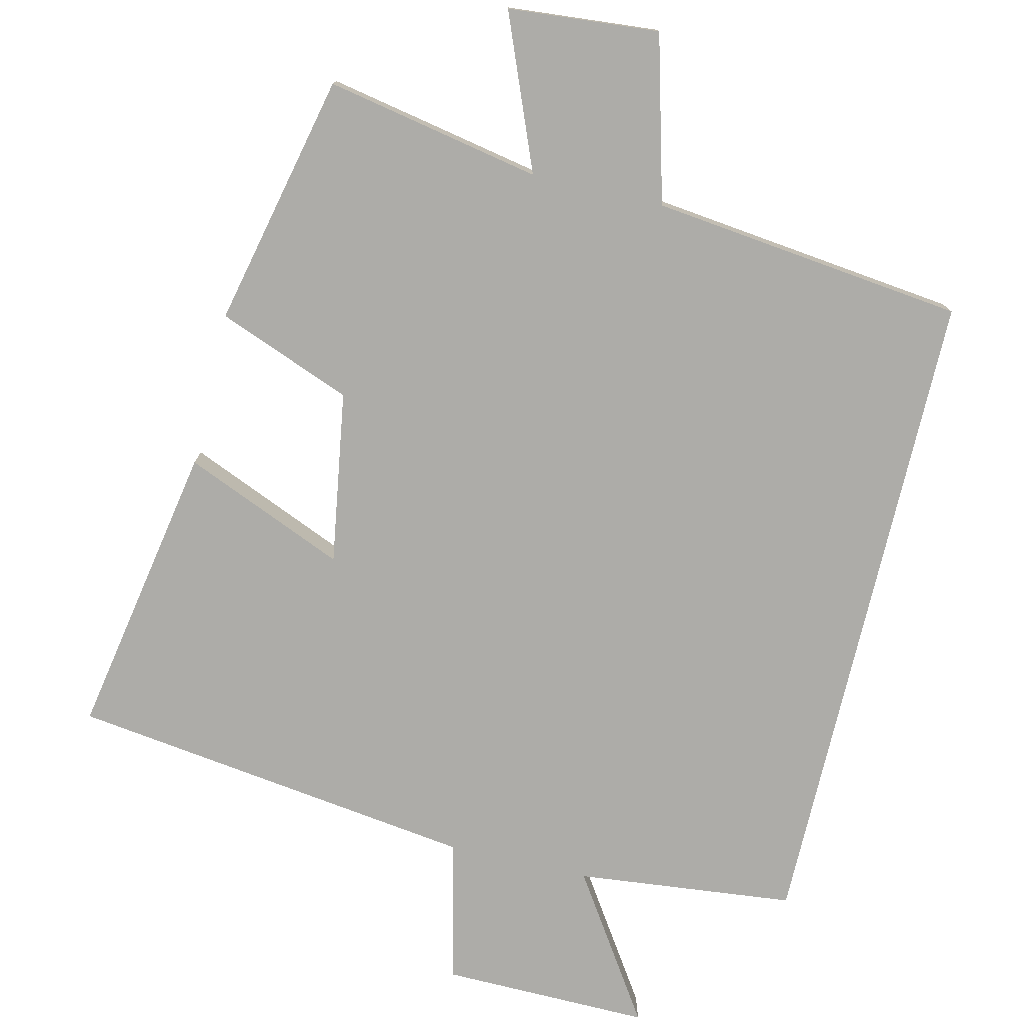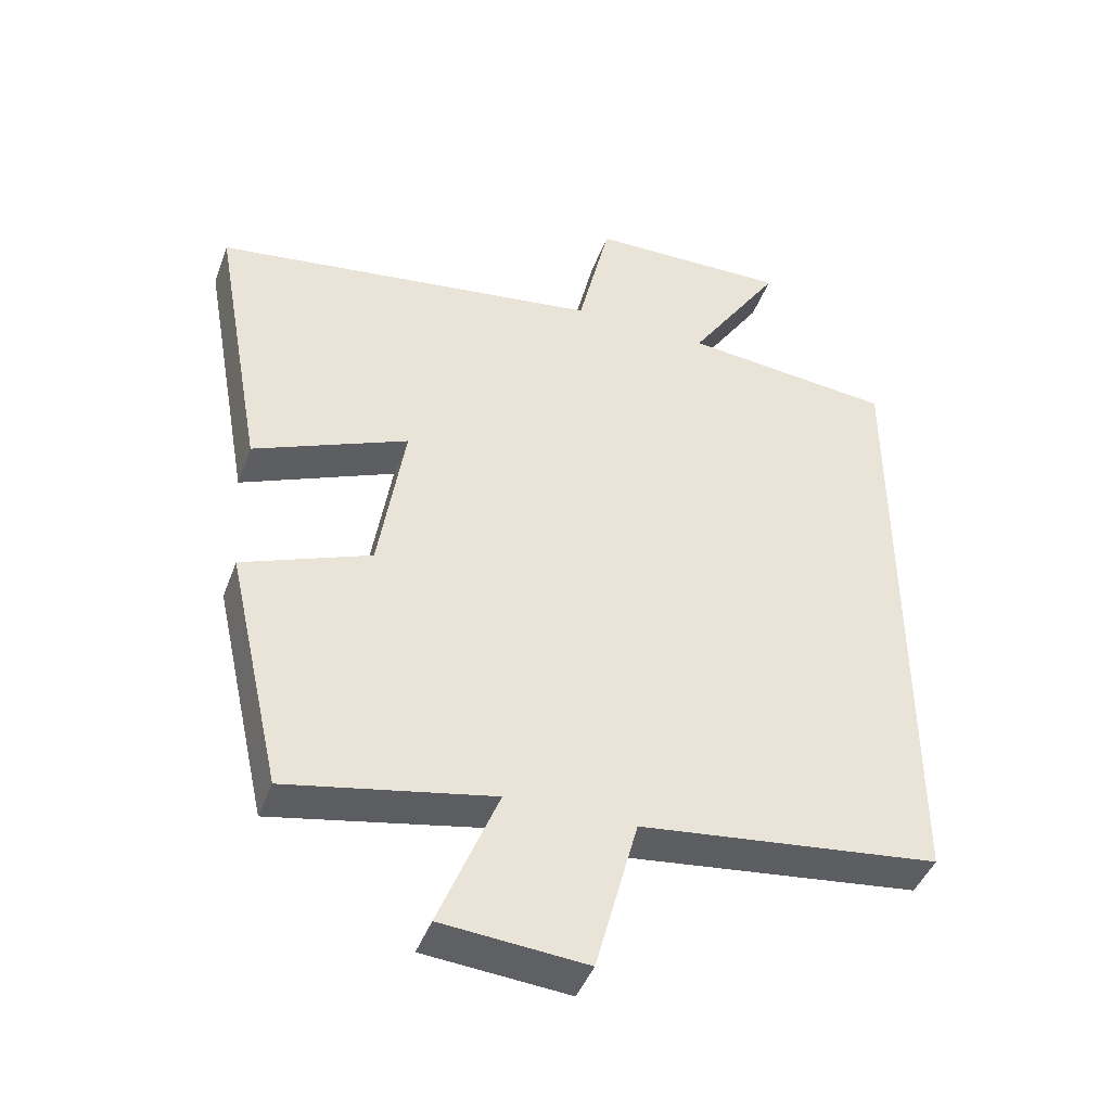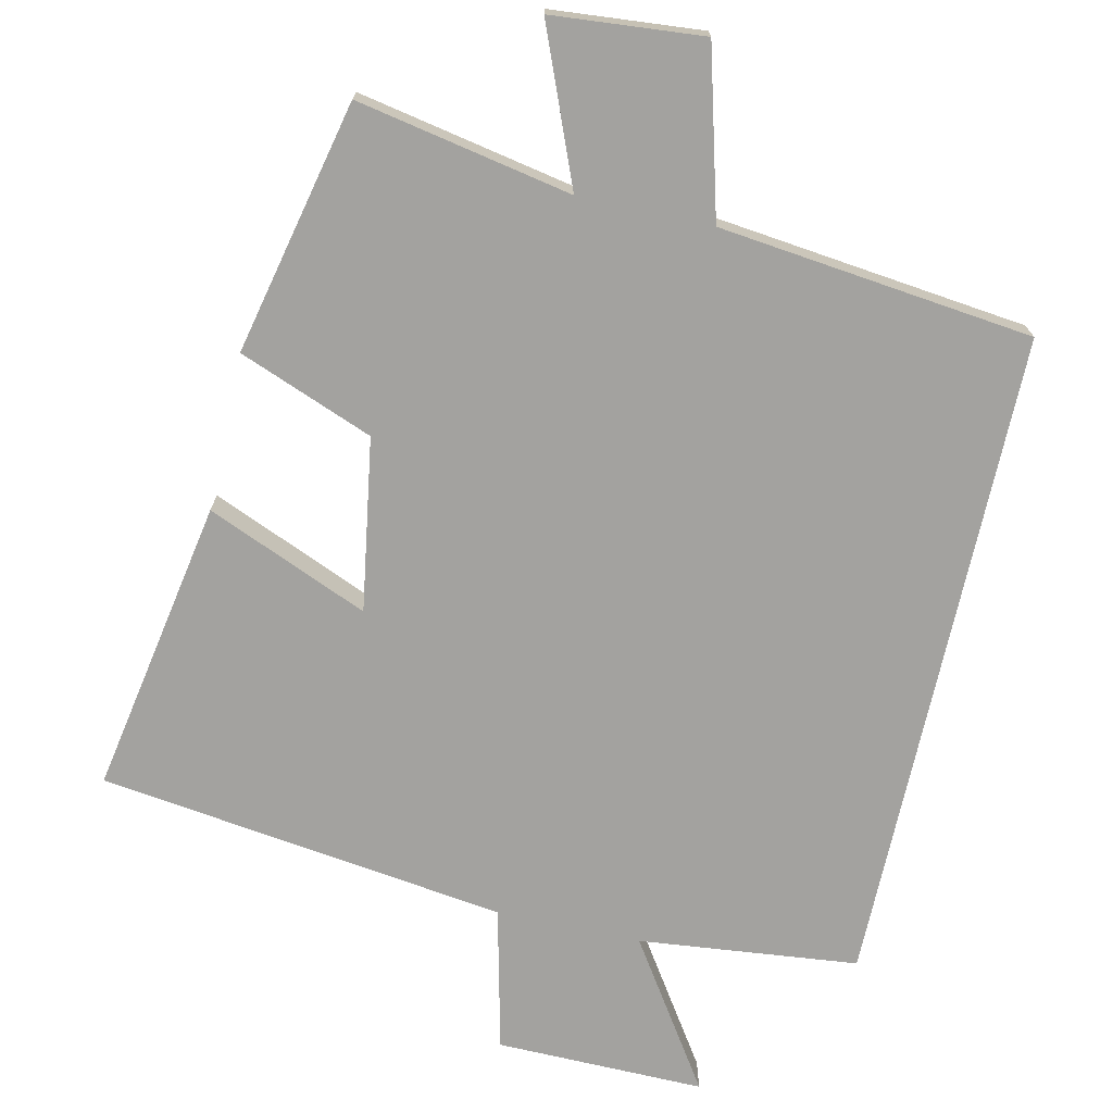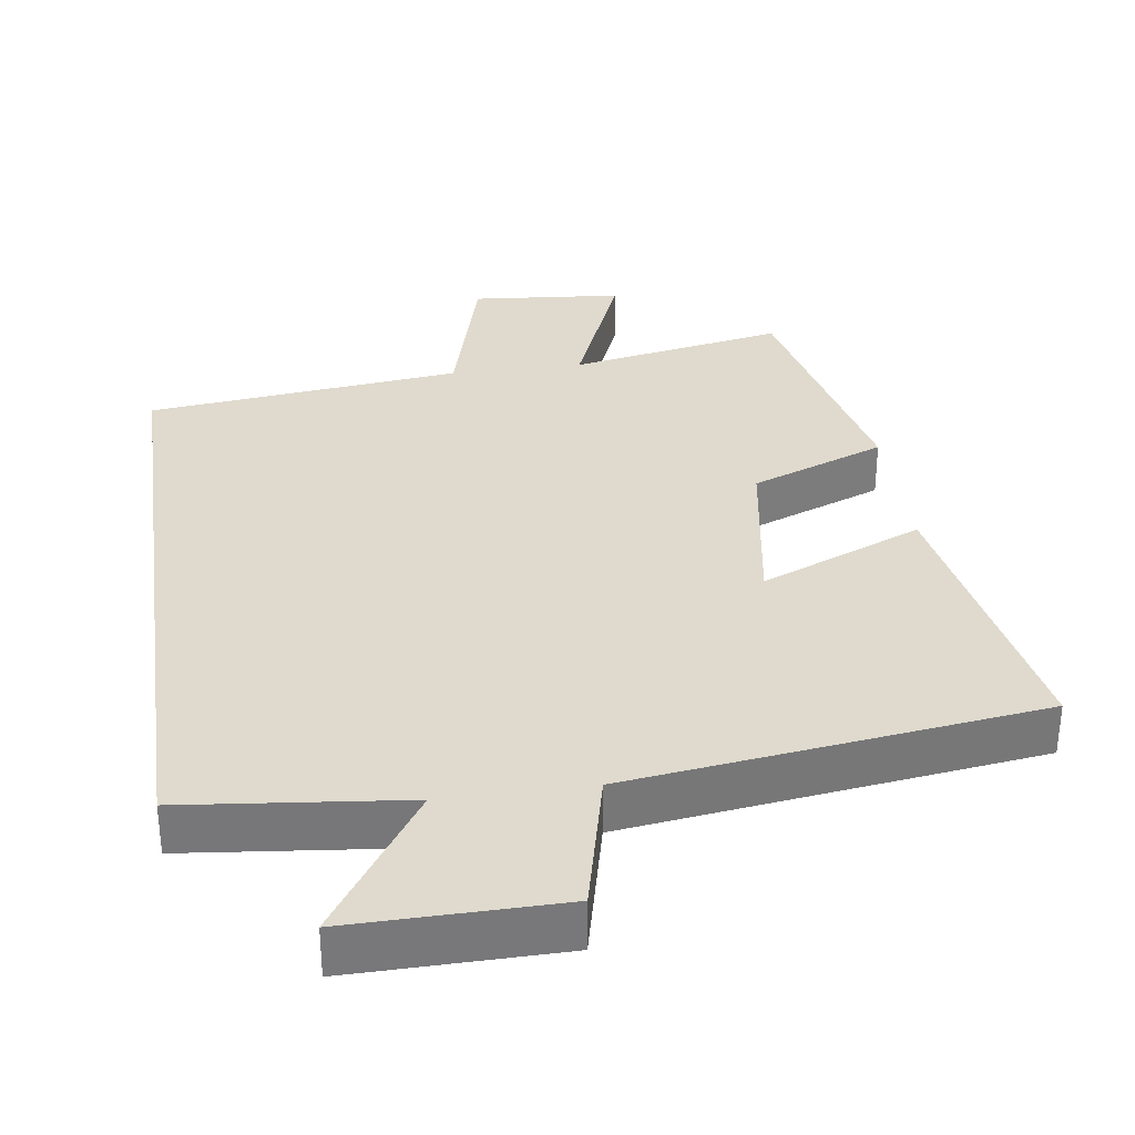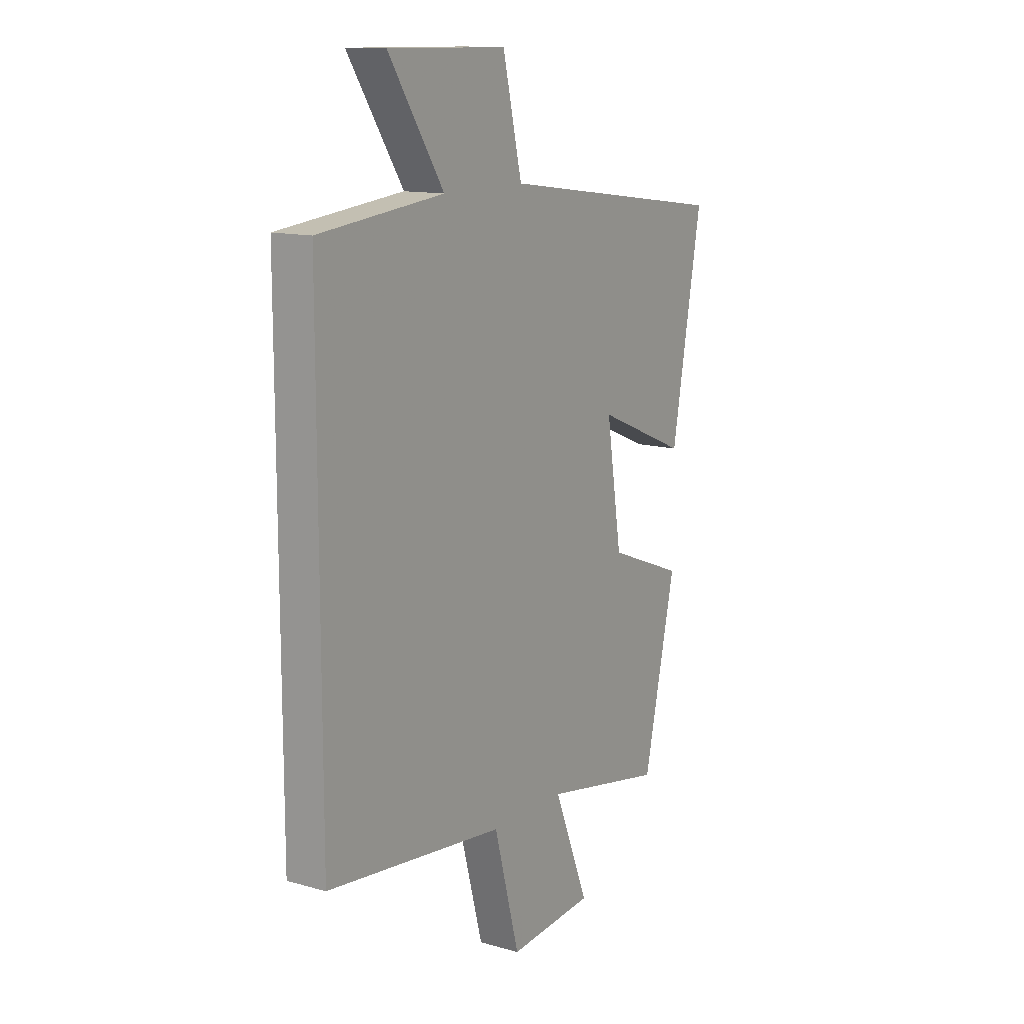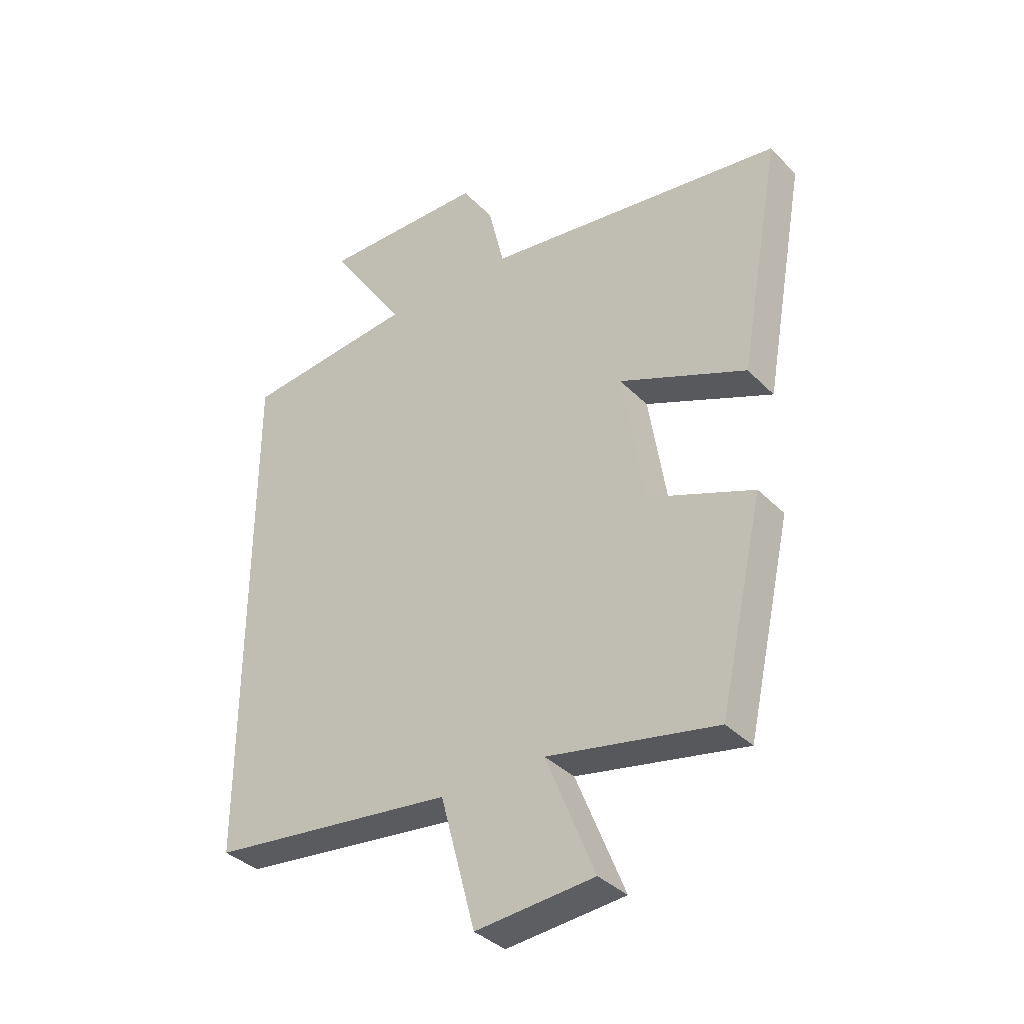
<metadata>
{"format":"obj","ext":"obj","renderer":"f3d","projection":"perspective","resolution":1024,"background":"white","views":[{"elev":-76.6,"azim":166.7,"up":"+Y"},{"elev":-43.7,"azim":160.4,"up":"+Z"},{"elev":-72.4,"azim":167.5,"up":"+Y"},{"elev":32.9,"azim":-7.9,"up":"+Y"},{"elev":13.2,"azim":-57.3,"up":"+Z"},{"elev":-36.5,"azim":38.0,"up":"+Z"}]}
</metadata>
<code>
v -0.5 0.07 -0.449
v -0.5 0.07 0.468
v -0.195 0.07 0.5
v -0.33 0.07 0.704
v -0.04 0.07 0.7
v 0.007 0.07 0.5
v 0.574 0.07 0.423
v 0.5 0.07 0.012
v 0.275 0.07 0.107
v 0.313 0.07 -0.133
v 0.5 0.07 -0.206
v 0.421 0.07 -0.558
v 0.122 0.07 -0.5
v 0.208 0.07 -0.713
v -0.002 0.07 -0.731
v -0.064 0.07 -0.5
v -0.5 0 -0.449
v -0.5 0 0.468
v -0.195 0 0.5
v -0.33 0 0.704
v -0.04 0 0.7
v 0.007 0 0.5
v 0.574 0 0.423
v 0.5 0 0.012
v 0.275 0 0.107
v 0.313 0 -0.133
v 0.5 0 -0.206
v 0.421 0 -0.558
v 0.122 0 -0.5
v 0.208 0 -0.713
v -0.002 0 -0.731
v -0.064 0 -0.5
f 13 14 15 16
f 1 2 3
f 16 1 3
f 13 16 3
f 10 11 12 13
f 9 10 13 3
f 8 9 3
f 7 8 3
f 6 7 3
f 3 4 5 6
f 32 31 30 29
f 19 18 17
f 19 17 32
f 19 32 29
f 29 28 27 26
f 19 29 26 25
f 19 25 24
f 19 24 23
f 19 23 22
f 22 21 20 19
f 1 17 18 2
f 2 18 19 3
f 3 19 20 4
f 4 20 21 5
f 5 21 22 6
f 6 22 23 7
f 7 23 24 8
f 8 24 25 9
f 9 25 26 10
f 10 26 27 11
f 11 27 28 12
f 12 28 29 13
f 13 29 30 14
f 14 30 31 15
f 15 31 32 16
f 16 32 17 1

</code>
